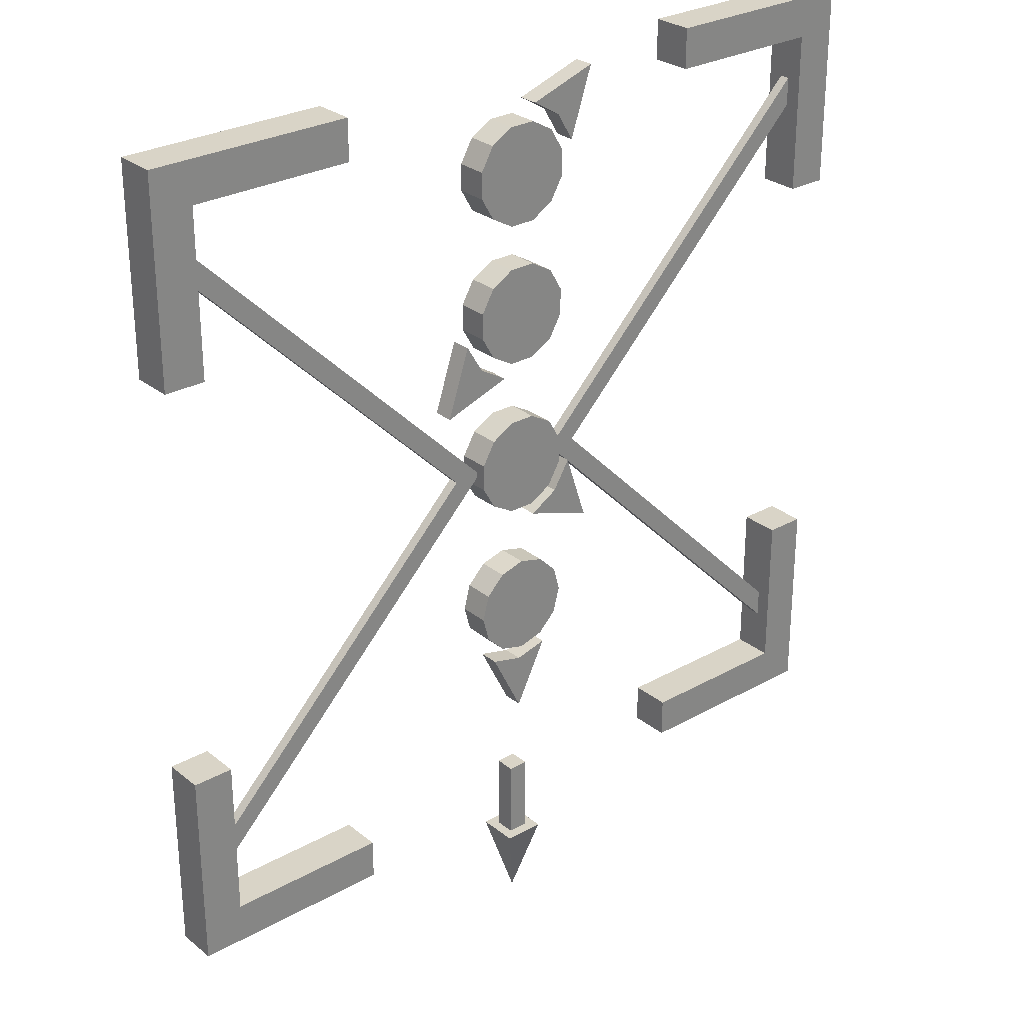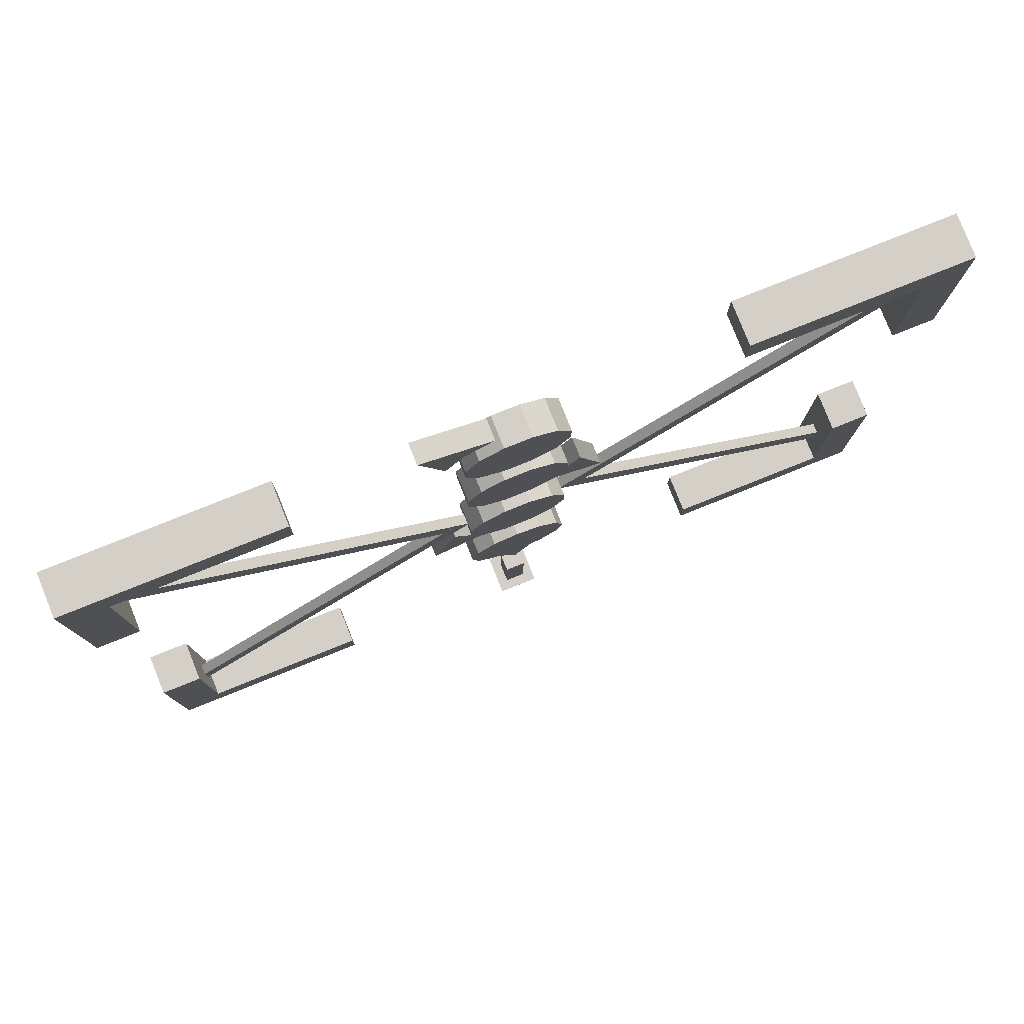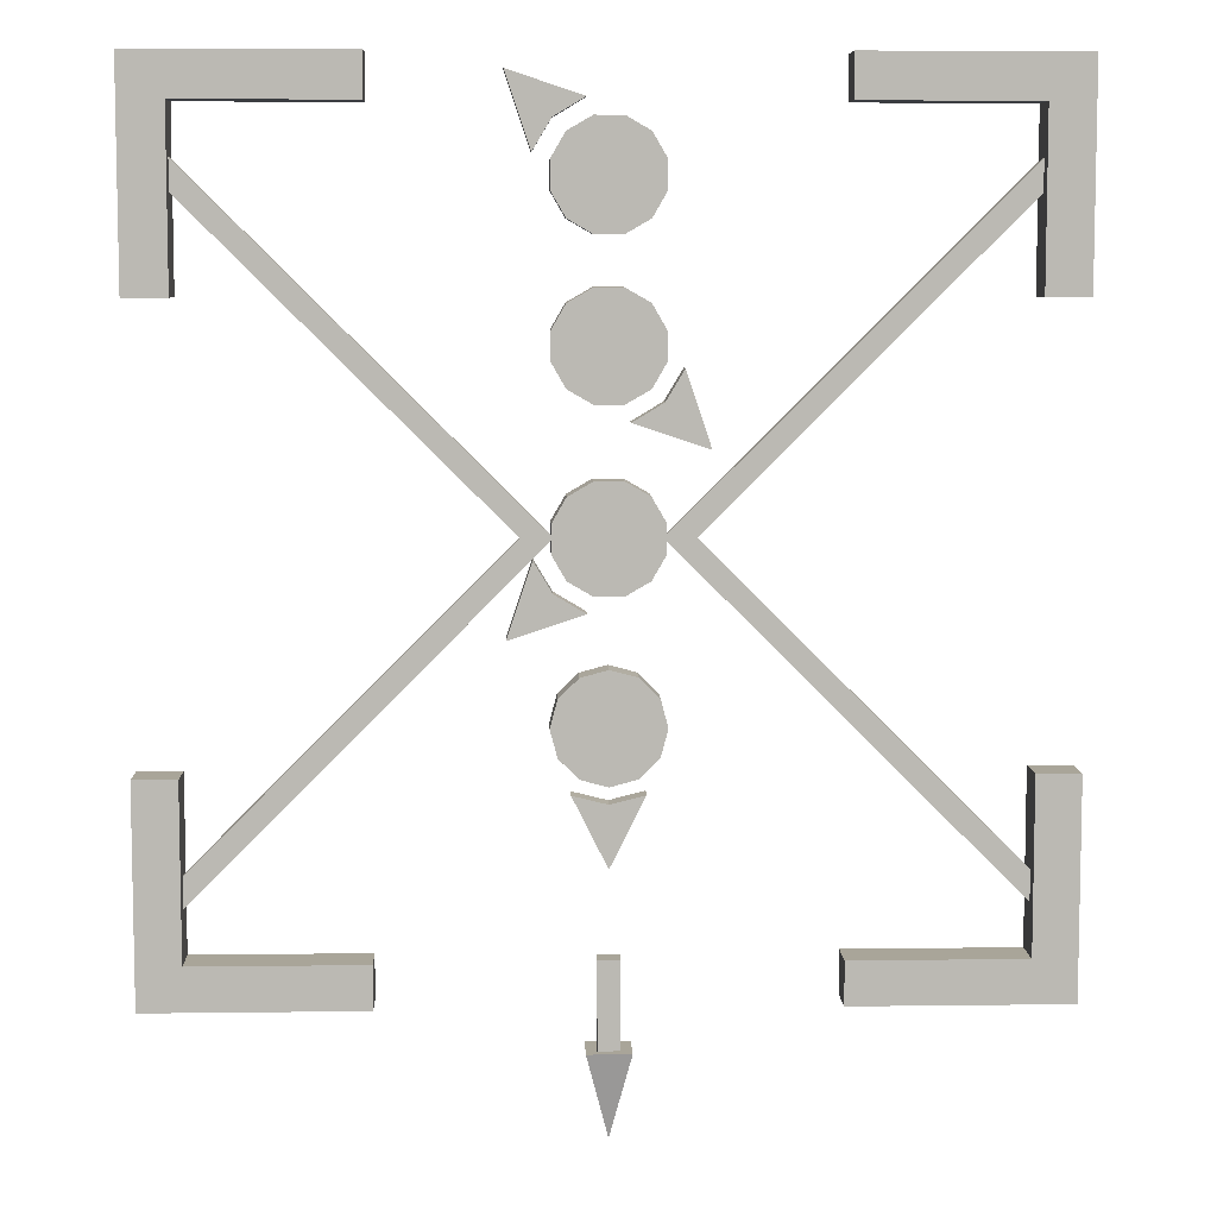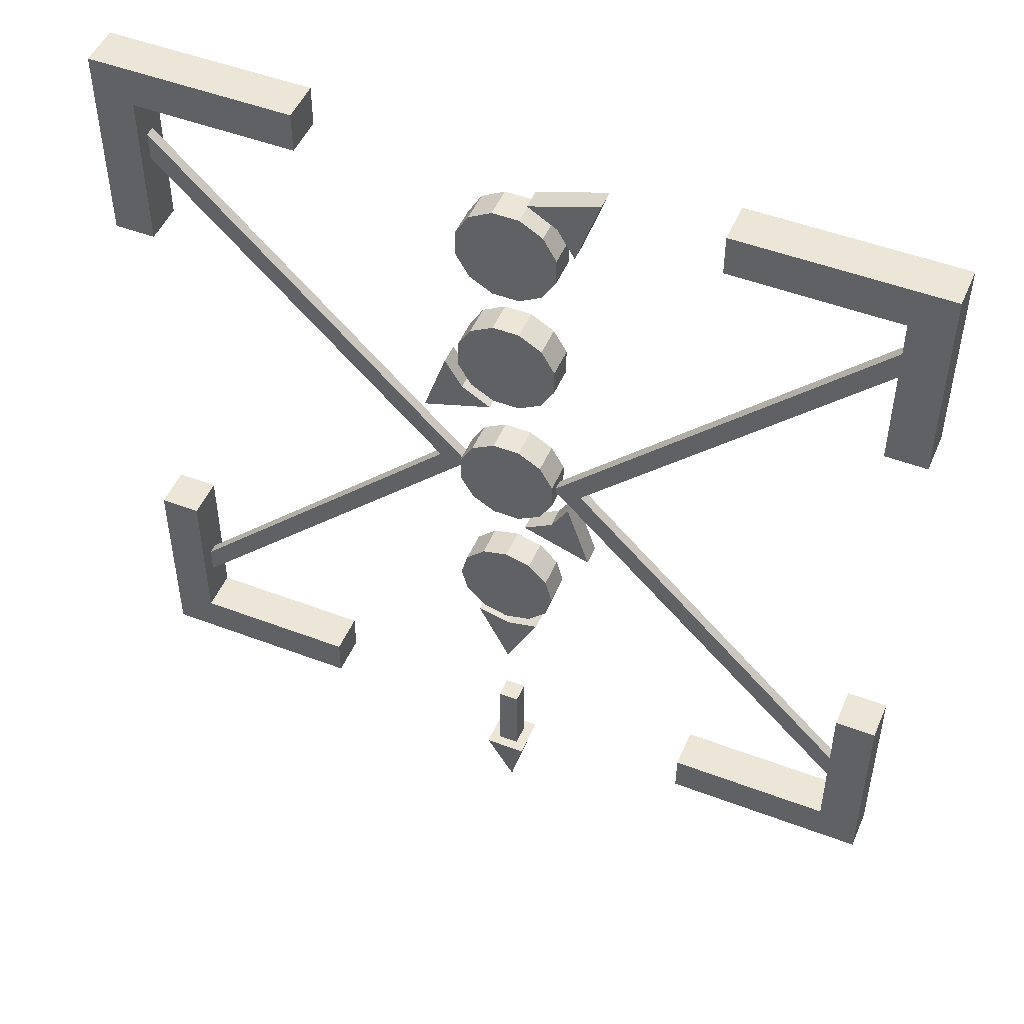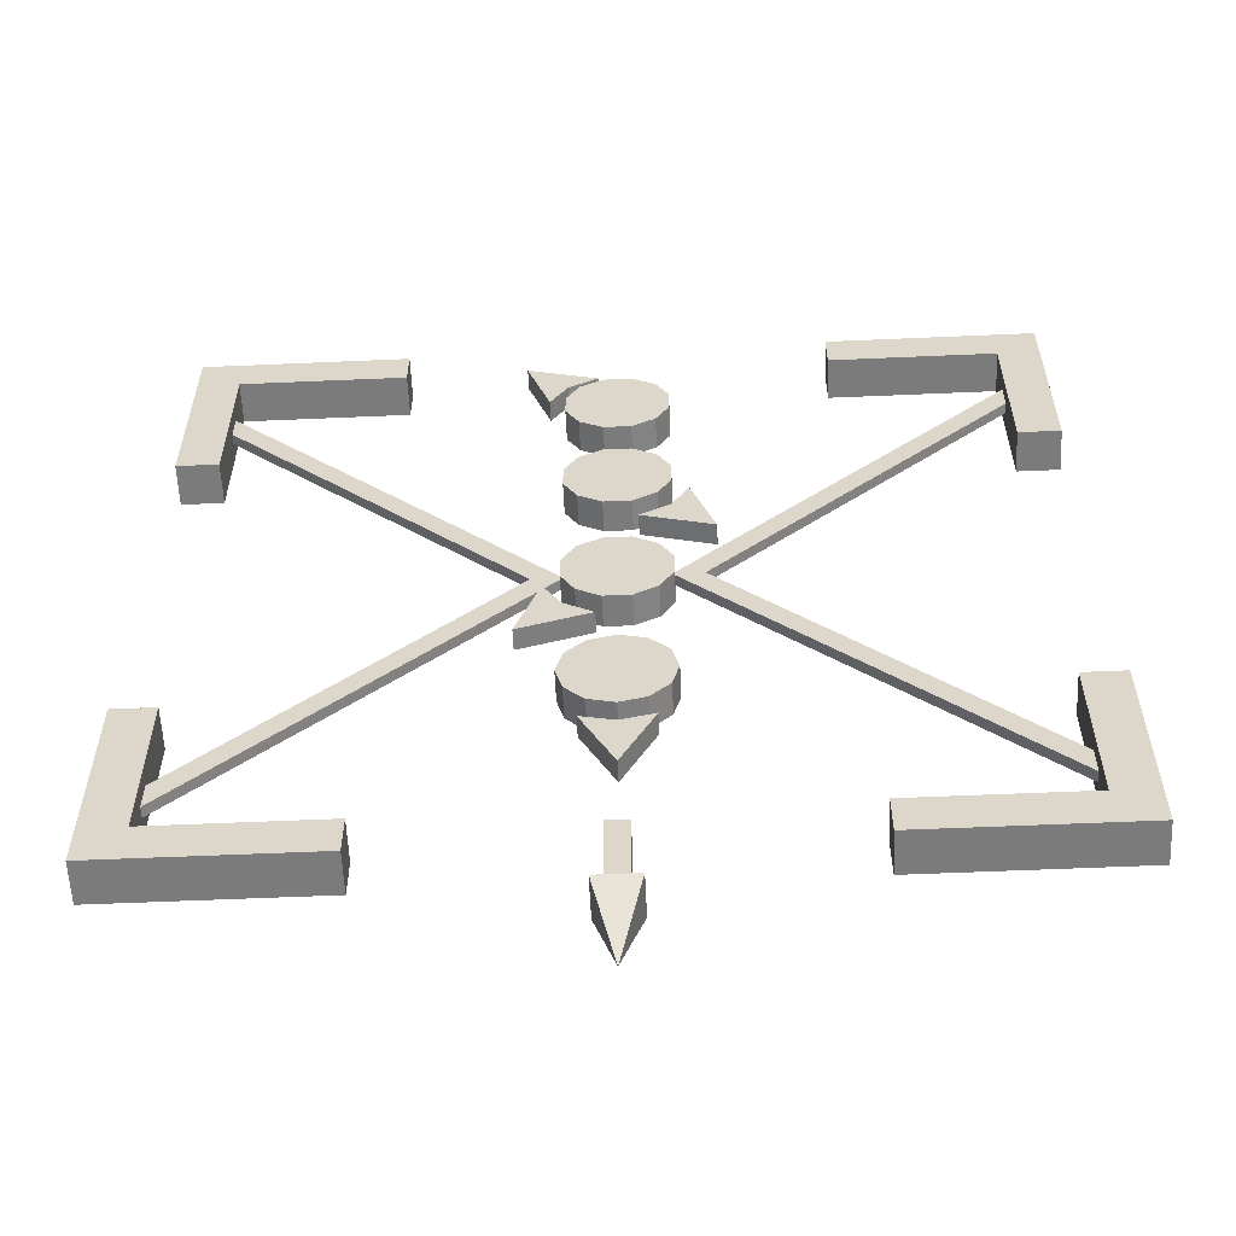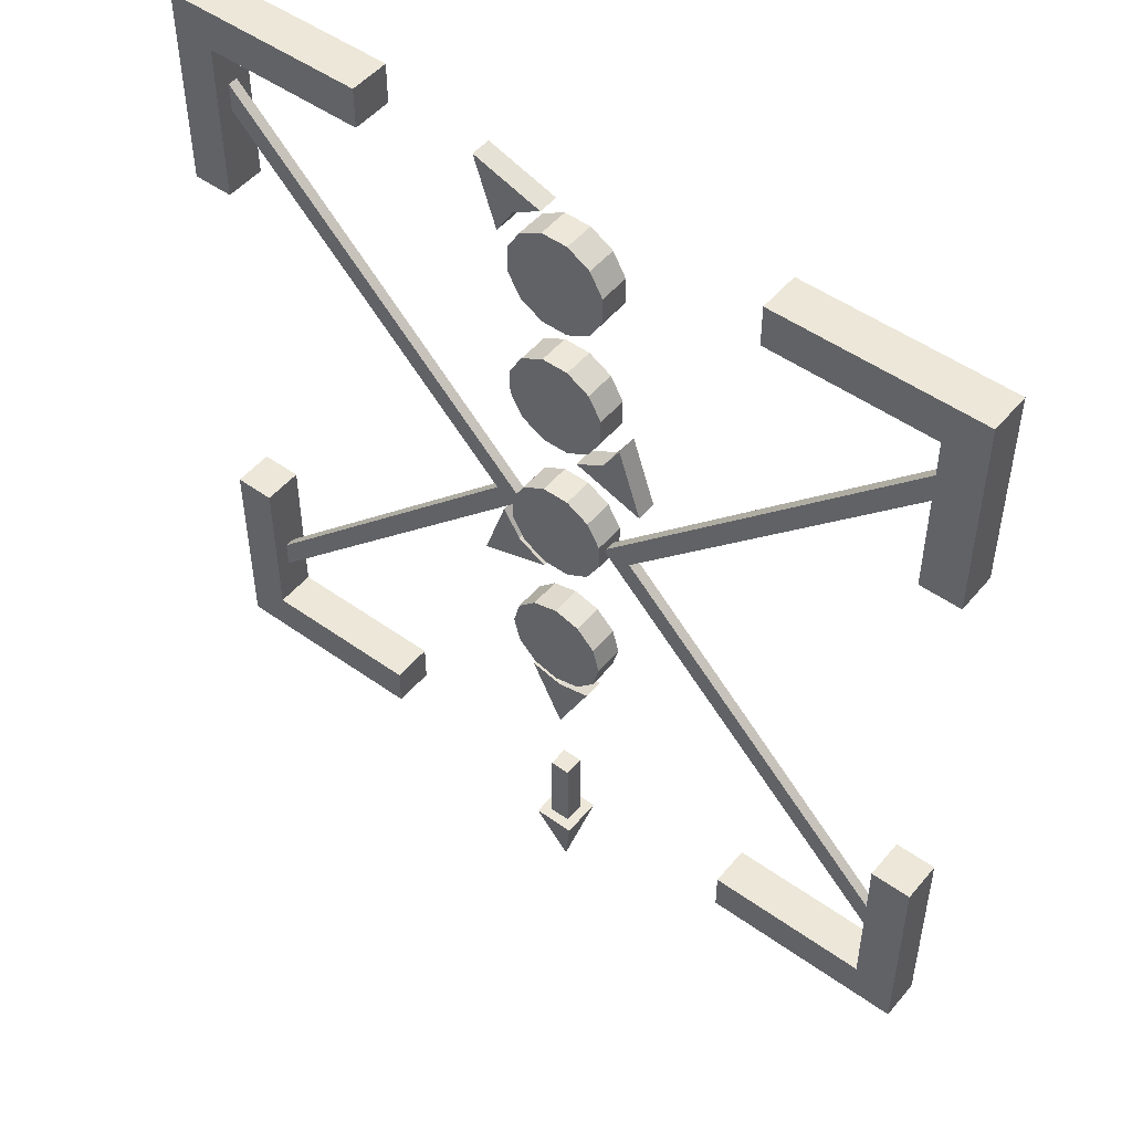
<metadata>
{"format":"obj","ext":"obj","renderer":"f3d","projection":"perspective","resolution":1024,"background":"white","views":[{"elev":28.4,"azim":-40.1,"up":"+Z"},{"elev":80.0,"azim":158.2,"up":"+Z"},{"elev":7.4,"azim":177.9,"up":"+Z"},{"elev":49.5,"azim":22.8,"up":"+Z"},{"elev":-58.5,"azim":-177.4,"up":"+Z"},{"elev":49.8,"azim":-141.8,"up":"+Z"}]}
</metadata>
<code>
o file_i_frame_Cube.001
v -2 -0.1 0.9998
v -1.8 -0.1 0.9998
v -1.8 -0.1 1.8
v -2 -0.1 2
v -2 0.1 0.9998
v -1.8 0.1 0.9998
v -1.8 0.1 1.8
v -1 0.1 1.8
v -1 -0.1 1.8
v -1 -0.1 2
v -1 0.1 2
v -2 0.1 2
v 2 -0.1 0.9998
v 2 -0.1 2
v 1.8 -0.1 1.8
v 1.8 -0.1 0.9998
v 1.8 0.1 0.9998
v 2 0.1 0.9998
v 1.8 0.1 1.8
v 1 -0.1 1.8
v 1 0.1 1.8
v 1 -0.1 2
v 2 0.1 2
v 1 0.1 2
v 2 -0.1 -0.9998
v 1.8 -0.1 -0.9998
v 1.8 -0.1 -1.8
v 2 -0.1 -2
v 2 0.1 -0.9998
v 1.8 0.1 -0.9998
v 1.8 0.1 -1.8
v 1 0.1 -1.8
v 1 -0.1 -1.8
v 1 -0.1 -2
v 1 0.1 -2
v 2 0.1 -2
v -2 -0.1 -0.9998
v -2 -0.1 -2
v -1.8 -0.1 -1.8
v -1.8 -0.1 -0.9998
v -1.8 0.1 -0.9998
v -2 0.1 -0.9998
v -1.8 0.1 -1.8
v -1 -0.1 -1.8
v -1 0.1 -1.8
v -1 -0.1 -2
v -2 0.1 -2
v -1 0.1 -2
f 1 2 3 4
f 2 1 5 6
f 7 8 9 3
f 10 11 12 4
f 12 7 6 5
f 9 10 4 3
f 1 4 12 5
f 3 2 6 7
f 9 8 11 10
f 8 7 12 11
f 13 14 15 16
f 16 17 18 13
f 19 15 20 21
f 22 14 23 24
f 23 18 17 19
f 20 15 14 22
f 13 18 23 14
f 15 19 17 16
f 20 22 24 21
f 21 24 23 19
f 25 26 27 28
f 26 25 29 30
f 31 32 33 27
f 34 35 36 28
f 36 31 30 29
f 33 34 28 27
f 25 28 36 29
f 27 26 30 31
f 33 32 35 34
f 32 31 36 35
f 37 38 39 40
f 40 41 42 37
f 43 39 44 45
f 46 38 47 48
f 47 42 41 43
f 44 39 38 46
f 37 42 47 38
f 39 43 41 40
f 44 46 48 45
f 45 48 47 43
o Cube.001_Cube.004
v 0.3 0.025 0.07071
v 0.3 -0.025 0.07071
v 1.939 0.025 -1.568
v 1.939 -0.025 -1.568
v 0.2293 0.025 -0
v 0.2293 -0.025 -0
v 1.868 0.025 -1.639
v 1.868 -0.025 -1.639
v 0.3 -0.025 -0.07071
v 0.3 0.025 -0.07071
v 1.939 -0.025 1.568
v 1.939 0.025 1.568
v 0.2293 -0.025 -0
v 0.2293 0.025 -0
v 1.868 -0.025 1.639
v 1.868 0.025 1.639
v -0.3 0.025 -0.07071
v -0.3 -0.025 -0.07071
v -1.939 0.025 1.568
v -1.939 -0.025 1.568
v -0.2293 0.025 -0
v -0.2293 -0.025 -0
v -1.868 0.025 1.639
v -1.868 -0.025 1.639
v -0.3 -0.025 0.07071
v -0.3 0.025 0.07071
v -1.939 -0.025 -1.568
v -1.939 0.025 -1.568
v -0.2293 -0.025 -0
v -0.2293 0.025 -0
v -1.868 -0.025 -1.639
v -1.868 0.025 -1.639
f 49 50 52 51
f 51 52 56 55
f 55 56 54 53
f 53 54 50 49
f 51 55 53 49
f 56 52 50 54
f 57 58 60 59
f 59 60 64 63
f 63 64 62 61
f 61 62 58 57
f 59 63 61 57
f 64 60 58 62
f 65 66 68 67
f 67 68 72 71
f 71 72 70 69
f 69 70 66 65
f 67 71 69 65
f 72 68 66 70
f 73 74 76 75
f 75 76 80 79
f 79 80 78 77
f 77 78 74 73
f 75 79 77 73
f 80 76 74 78
o arrow_Cube.001_arrow_Cube.002
v -0.1 0 -2.2
v -0.1 0.05 -2.2
v -0.1 0.1 -2.2
v 0 0 -2.6
v 0.1 0 -2.2
v 0.1 -0.05 -2.2
v 0.1 -0.1 -2.2
v 0.1 0.1 -2.2
v 0.1 0.05 -2.2
v -0.1 -0.1 -2.2
v -0.1 -0.05 -2.2
v 0.05 -0.05 -1.8
v -0.05 -0.05 -1.8
v -0.05 -0.05 -2.2
v 0.05 -0.05 -2.2
v 0.05 0.1 -2.2
v -0.05 -0.1 -2.2
v -0.05 0.05 -2.2
v 0.05 0.05 -2.2
v -0.05 0.05 -1.8
v 0.05 0.05 -1.8
v 0 0.1 -2.2
v 0 -0.1 -2.2
v 0.05 -0.1 -2.2
v -0.05 0.1 -2.2
f 81 82 83 84
f 85 86 87 84
f 88 89 85 84
f 90 91 81 84
f 92 93 94 95
f 86 88 96 95
f 97 87 86 94
f 97 98 82 90
f 99 96 83 82
f 99 98 100 101
f 93 92 101 100
f 98 94 93 100
f 101 92 95 99
f 84 102 88
f 84 83 102
f 84 87 103
f 84 103 90
l 104 103
l 103 97
l 105 102
l 83 105
l 102 96
l 87 104
o Plane.002_Plane.015
v -0.16 -0.05521 -1.09
v 0.16 -0.05521 -1.09
v -0 -0.05521 -1.41
v -0 -0.05521 -1.13
v -0.16 -0.05521 -1.09
v 0.16 -0.05521 -1.09
v -0 -0.05521 -1.41
v -0 -0.05521 -1.13
v -0 0.04479 -1.41
v -0.16 0.04479 -1.09
v -0 0.04479 -1.13
v 0.16 0.04479 -1.09
v -0 -0.075 -1.05
v -0 0.075 -1.05
v 0.125 -0.075 -1.017
v 0.125 0.075 -1.017
v 0.2165 -0.075 -0.925
v 0.2165 0.075 -0.925
v 0.25 -0.075 -0.8
v 0.25 0.075 -0.8
v 0.2165 -0.075 -0.675
v 0.2165 0.075 -0.675
v 0.125 -0.075 -0.5835
v 0.125 0.075 -0.5835
v -0 -0.075 -0.55
v -0 0.075 -0.55
v -0.125 -0.075 -0.5835
v -0.125 0.075 -0.5835
v -0.2165 -0.075 -0.675
v -0.2165 0.075 -0.675
v -0.25 -0.075 -0.8
v -0.25 0.075 -0.8
v -0.2165 -0.075 -0.925
v -0.2165 0.075 -0.925
v -0.125 -0.075 -1.017
v -0.125 0.075 -1.017
f 109 107 117 116
f 106 109 116 115
f 109 106 110 113
f 107 109 113 111
f 108 107 111 112
f 106 108 112 110
f 116 114 115
f 116 117 114
f 107 108 114 117
f 108 106 115 114
f 110 112 113
f 113 112 111
f 118 119 121 120
f 120 121 123 122
f 122 123 125 124
f 124 125 127 126
f 126 127 129 128
f 128 129 131 130
f 130 131 133 132
f 132 133 135 134
f 134 135 137 136
f 136 137 139 138
f 139 131 123
f 138 139 141 140
f 140 141 119 118
f 124 132 140
f 123 121 139
f 119 141 139
f 139 137 135
f 135 133 131
f 131 129 127
f 127 125 123
f 121 119 139
f 139 135 131
f 131 127 123
f 140 118 124
f 120 122 124
f 124 126 128
f 128 130 124
f 132 134 136
f 136 138 140
f 118 120 124
f 124 130 132
f 132 136 140
o Plane.004_Plane.016
v 0.09192 -0.05521 -0.3182
v 0.3182 -0.05521 -0.09192
v 0.4313 -0.05521 -0.4313
v 0.2333 -0.05521 -0.2333
v 0.09192 -0.05521 -0.3182
v 0.3182 -0.05521 -0.09192
v 0.4313 -0.05521 -0.4313
v 0.2333 -0.05521 -0.2333
v 0.4313 0.04479 -0.4313
v 0.09192 0.04479 -0.3182
v 0.2333 0.04479 -0.2333
v 0.3182 0.04479 -0.09192
v 0.1768 -0.075 -0.1768
v 0.1768 0.075 -0.1768
v 0.2415 -0.075 -0.0647
v 0.2415 0.075 -0.0647
v 0.2415 -0.075 0.0647
v 0.2415 0.075 0.0647
v 0.1768 -0.075 0.1768
v 0.1768 0.075 0.1768
v 0.0647 -0.075 0.2415
v 0.0647 0.075 0.2415
v -0.0647 -0.075 0.2415
v -0.0647 0.075 0.2415
v -0.1768 -0.075 0.1768
v -0.1768 0.075 0.1768
v -0.2415 -0.075 0.0647
v -0.2415 0.075 0.0647
v -0.2415 -0.075 -0.0647
v -0.2415 0.075 -0.0647
v -0.1768 -0.075 -0.1768
v -0.1768 0.075 -0.1768
v -0.0647 -0.075 -0.2415
v -0.0647 0.075 -0.2415
v 0.0647 -0.075 -0.2415
v 0.0647 0.075 -0.2415
f 145 143 153 152
f 142 145 152 151
f 145 142 146 149
f 143 145 149 147
f 144 143 147 148
f 142 144 148 146
f 152 150 151
f 152 153 150
f 143 144 150 153
f 144 142 151 150
f 146 148 149
f 149 148 147
f 154 155 157 156
f 156 157 159 158
f 158 159 161 160
f 160 161 163 162
f 162 163 165 164
f 164 165 167 166
f 166 167 169 168
f 168 169 171 170
f 170 171 173 172
f 172 173 175 174
f 175 167 159
f 174 175 177 176
f 176 177 155 154
f 160 168 176
f 159 157 175
f 155 177 175
f 175 173 171
f 171 169 167
f 167 165 163
f 163 161 159
f 157 155 175
f 175 171 167
f 167 163 159
f 176 154 160
f 156 158 160
f 160 162 164
f 164 166 160
f 168 170 172
f 172 174 176
f 154 156 160
f 160 166 168
f 168 172 176
o Plane.001_Plane.014
v 0.3182 -0.05521 1.592
v 0.09192 -0.05521 1.818
v 0.4313 -0.05521 1.931
v 0.2333 -0.05521 1.733
v 0.3182 -0.05521 1.592
v 0.09192 -0.05521 1.818
v 0.4313 -0.05521 1.931
v 0.2333 -0.05521 1.733
v 0.4313 0.04479 1.931
v 0.3182 0.04479 1.592
v 0.2333 0.04479 1.733
v 0.09192 0.04479 1.818
v 0.1768 -0.075 1.677
v 0.1768 0.075 1.677
v 0.0647 -0.075 1.741
v 0.0647 0.075 1.741
v -0.0647 -0.075 1.741
v -0.0647 0.075 1.741
v -0.1768 -0.075 1.677
v -0.1768 0.075 1.677
v -0.2415 -0.075 1.565
v -0.2415 0.075 1.565
v -0.2415 -0.075 1.435
v -0.2415 0.075 1.435
v -0.1768 -0.075 1.323
v -0.1768 0.075 1.323
v -0.0647 -0.075 1.259
v -0.0647 0.075 1.259
v 0.0647 -0.075 1.259
v 0.0647 0.075 1.259
v 0.1768 -0.075 1.323
v 0.1768 0.075 1.323
v 0.2415 -0.075 1.435
v 0.2415 0.075 1.435
v 0.2415 -0.075 1.565
v 0.2415 0.075 1.565
f 181 179 189 188
f 178 181 188 187
f 181 178 182 185
f 179 181 185 183
f 180 179 183 184
f 178 180 184 182
f 188 186 187
f 188 189 186
f 179 180 186 189
f 180 178 187 186
f 182 184 185
f 185 184 183
f 190 191 193 192
f 192 193 195 194
f 194 195 197 196
f 196 197 199 198
f 198 199 201 200
f 200 201 203 202
f 202 203 205 204
f 204 205 207 206
f 206 207 209 208
f 208 209 211 210
f 211 203 195
f 210 211 213 212
f 212 213 191 190
f 196 204 212
f 195 193 211
f 191 213 211
f 211 209 207
f 207 205 203
f 203 201 199
f 199 197 195
f 193 191 211
f 211 207 203
f 203 199 195
f 212 190 196
f 192 194 196
f 196 198 200
f 200 202 196
f 204 206 208
f 208 210 212
f 190 192 196
f 196 202 204
f 204 208 212
o Plane.000_Plane.013
v -0.3182 -0.05521 0.7081
v -0.09192 -0.05521 0.4818
v -0.4313 -0.05521 0.3687
v -0.2333 -0.05521 0.5667
v -0.3182 -0.05521 0.7081
v -0.09192 -0.05521 0.4818
v -0.4313 -0.05521 0.3687
v -0.2333 -0.05521 0.5667
v -0.4313 0.04479 0.3687
v -0.3182 0.04479 0.7081
v -0.2333 0.04479 0.5667
v -0.09192 0.04479 0.4818
v -0.1768 -0.075 0.6232
v -0.1768 0.075 0.6232
v -0.0647 -0.075 0.5585
v -0.0647 0.075 0.5585
v 0.0647 -0.075 0.5585
v 0.0647 0.075 0.5585
v 0.1768 -0.075 0.6232
v 0.1768 0.075 0.6232
v 0.2415 -0.075 0.7353
v 0.2415 0.075 0.7353
v 0.2415 -0.075 0.8647
v 0.2415 0.075 0.8647
v 0.1768 -0.075 0.9768
v 0.1768 0.075 0.9768
v 0.0647 -0.075 1.041
v 0.0647 0.075 1.041
v -0.0647 -0.075 1.041
v -0.0647 0.075 1.041
v -0.1768 -0.075 0.9768
v -0.1768 0.075 0.9768
v -0.2415 -0.075 0.8647
v -0.2415 0.075 0.8647
v -0.2415 -0.075 0.7353
v -0.2415 0.075 0.7353
f 217 215 225 224
f 214 217 224 223
f 217 214 218 221
f 215 217 221 219
f 216 215 219 220
f 214 216 220 218
f 224 222 223
f 224 225 222
f 215 216 222 225
f 216 214 223 222
f 218 220 221
f 221 220 219
f 226 227 229 228
f 228 229 231 230
f 230 231 233 232
f 232 233 235 234
f 234 235 237 236
f 236 237 239 238
f 238 239 241 240
f 240 241 243 242
f 242 243 245 244
f 244 245 247 246
f 247 239 231
f 246 247 249 248
f 248 249 227 226
f 232 240 248
f 231 229 247
f 227 249 247
f 247 245 243
f 243 241 239
f 239 237 235
f 235 233 231
f 229 227 247
f 247 243 239
f 239 235 231
f 248 226 232
f 228 230 232
f 232 234 236
f 236 238 232
f 240 242 244
f 244 246 248
f 226 228 232
f 232 238 240
f 240 244 248

</code>
